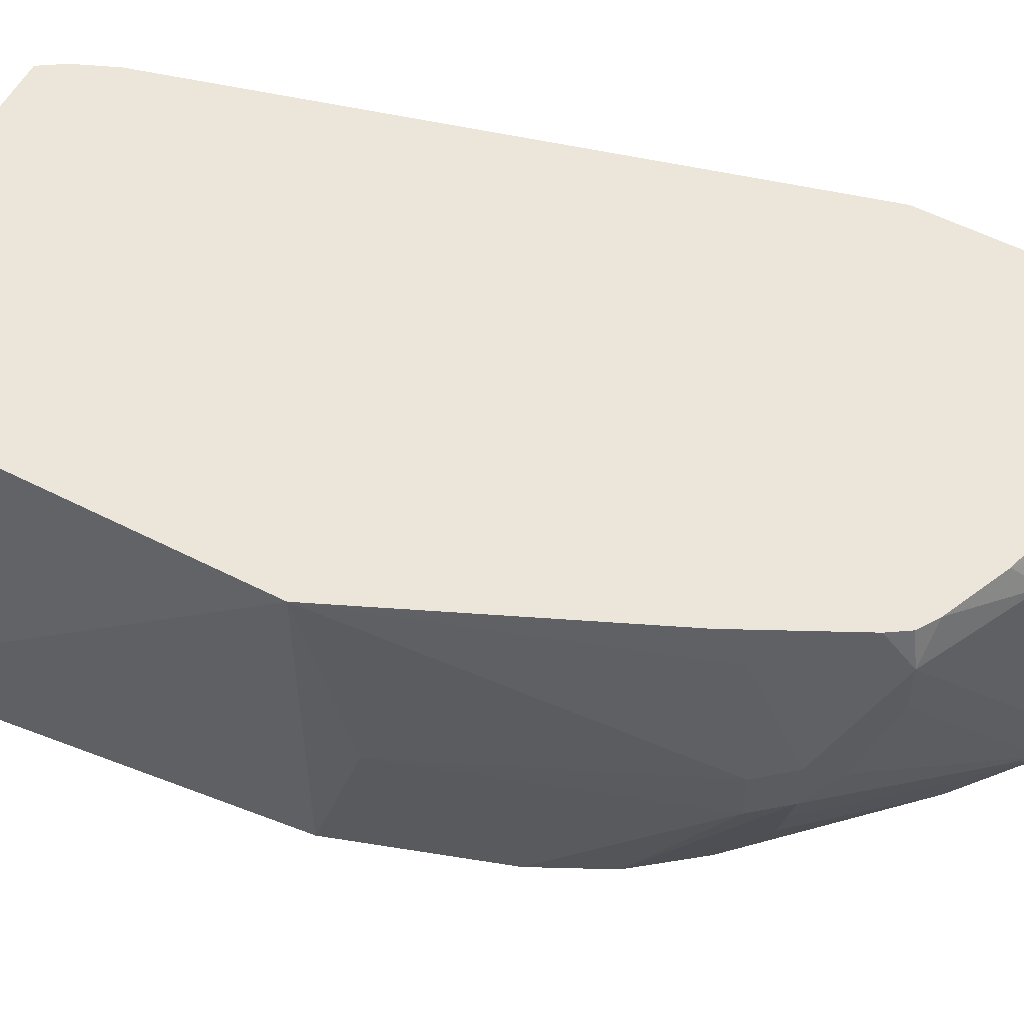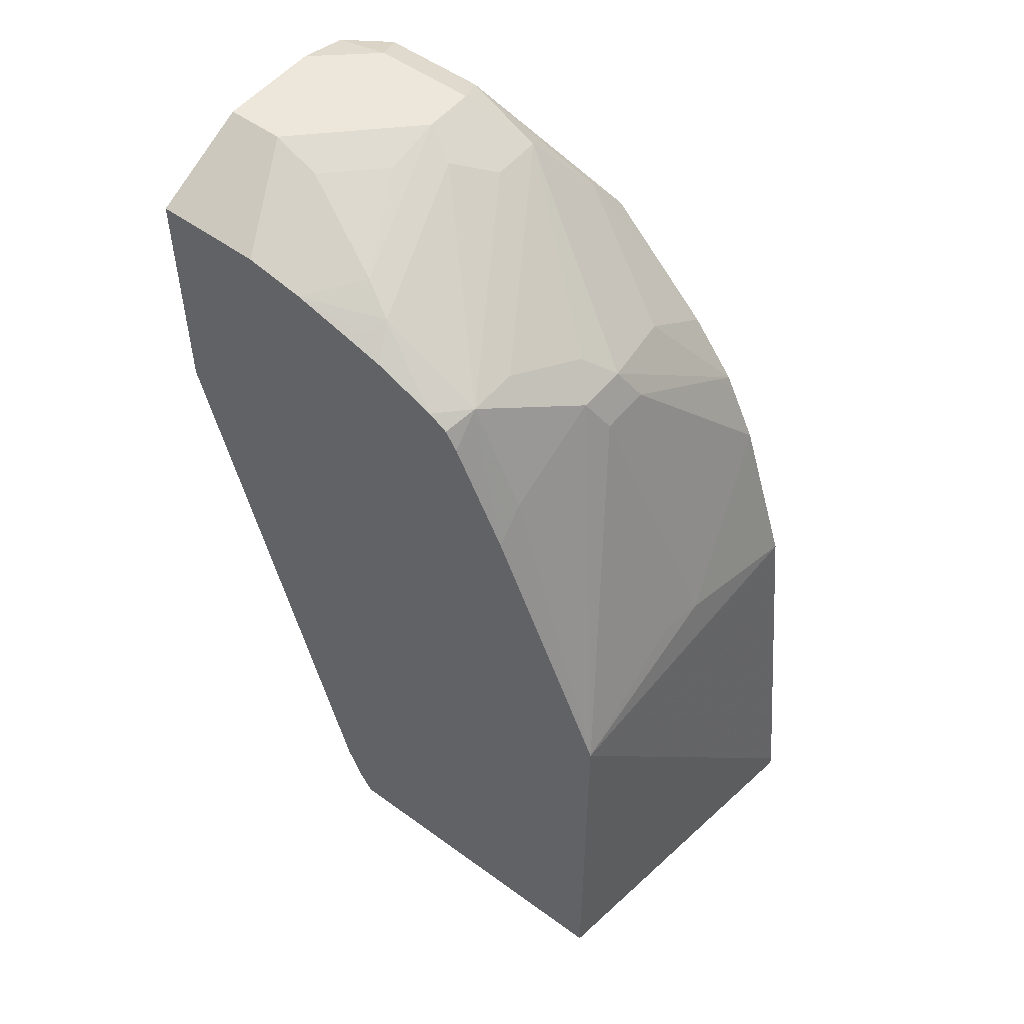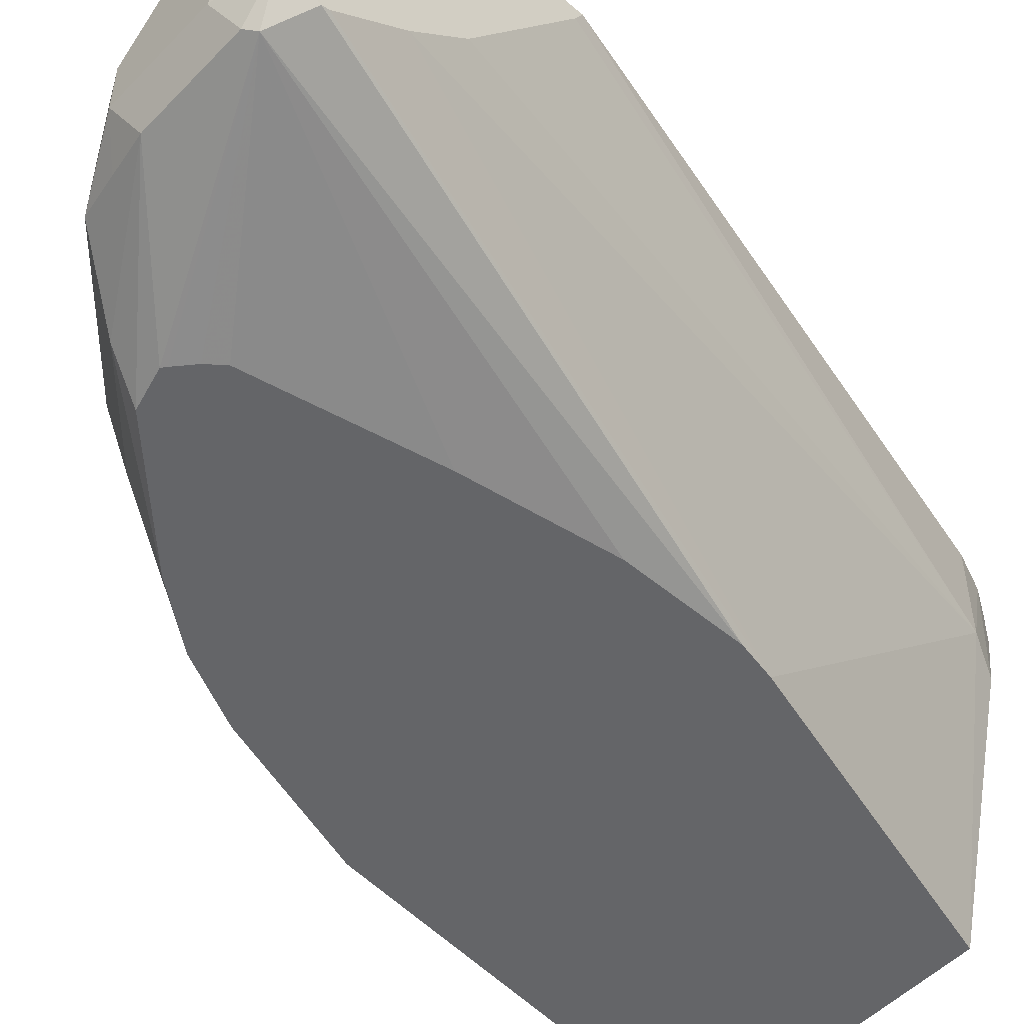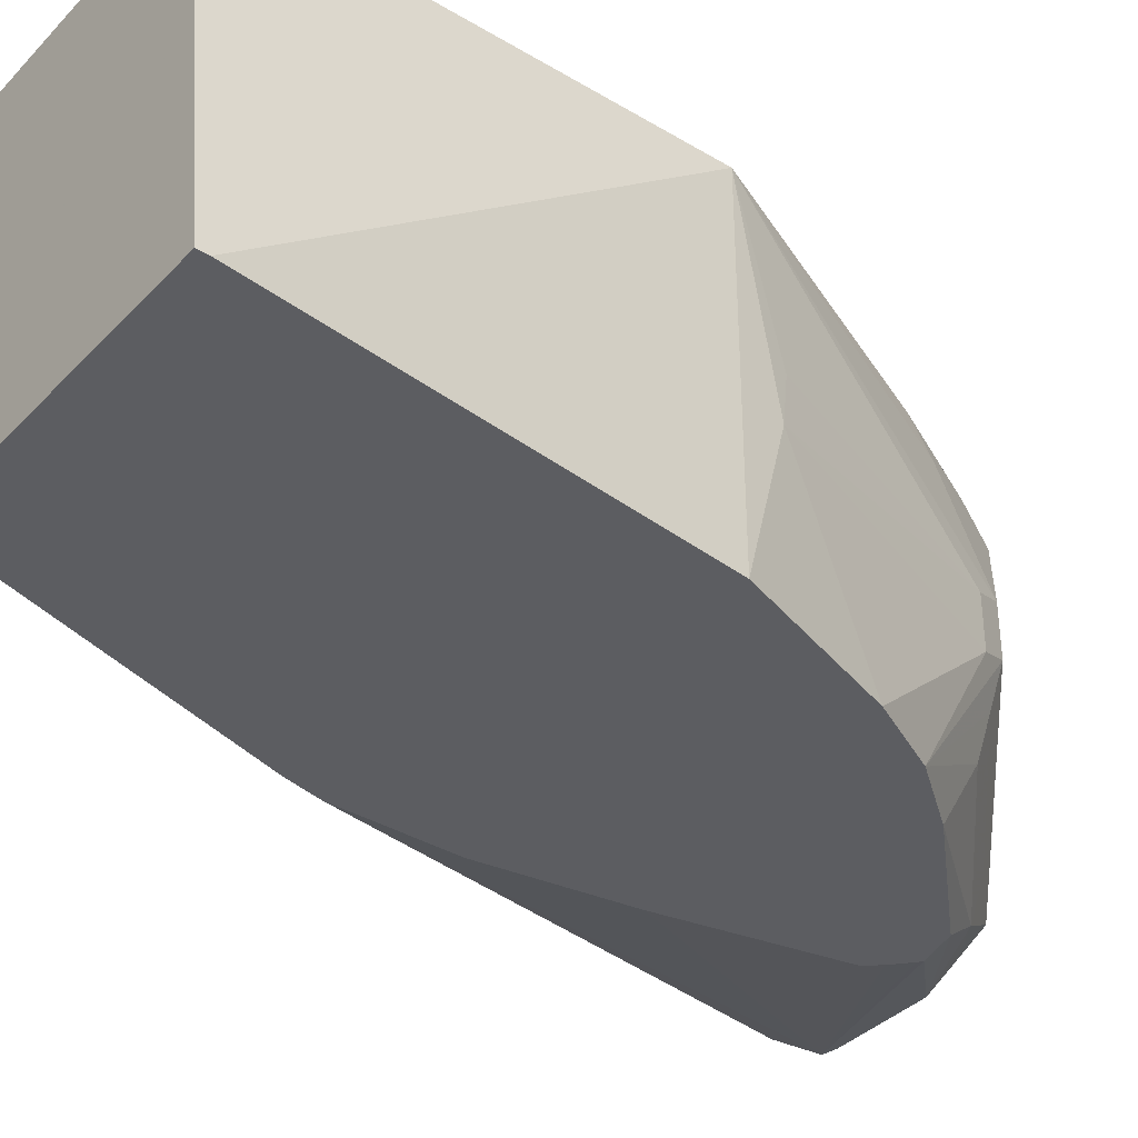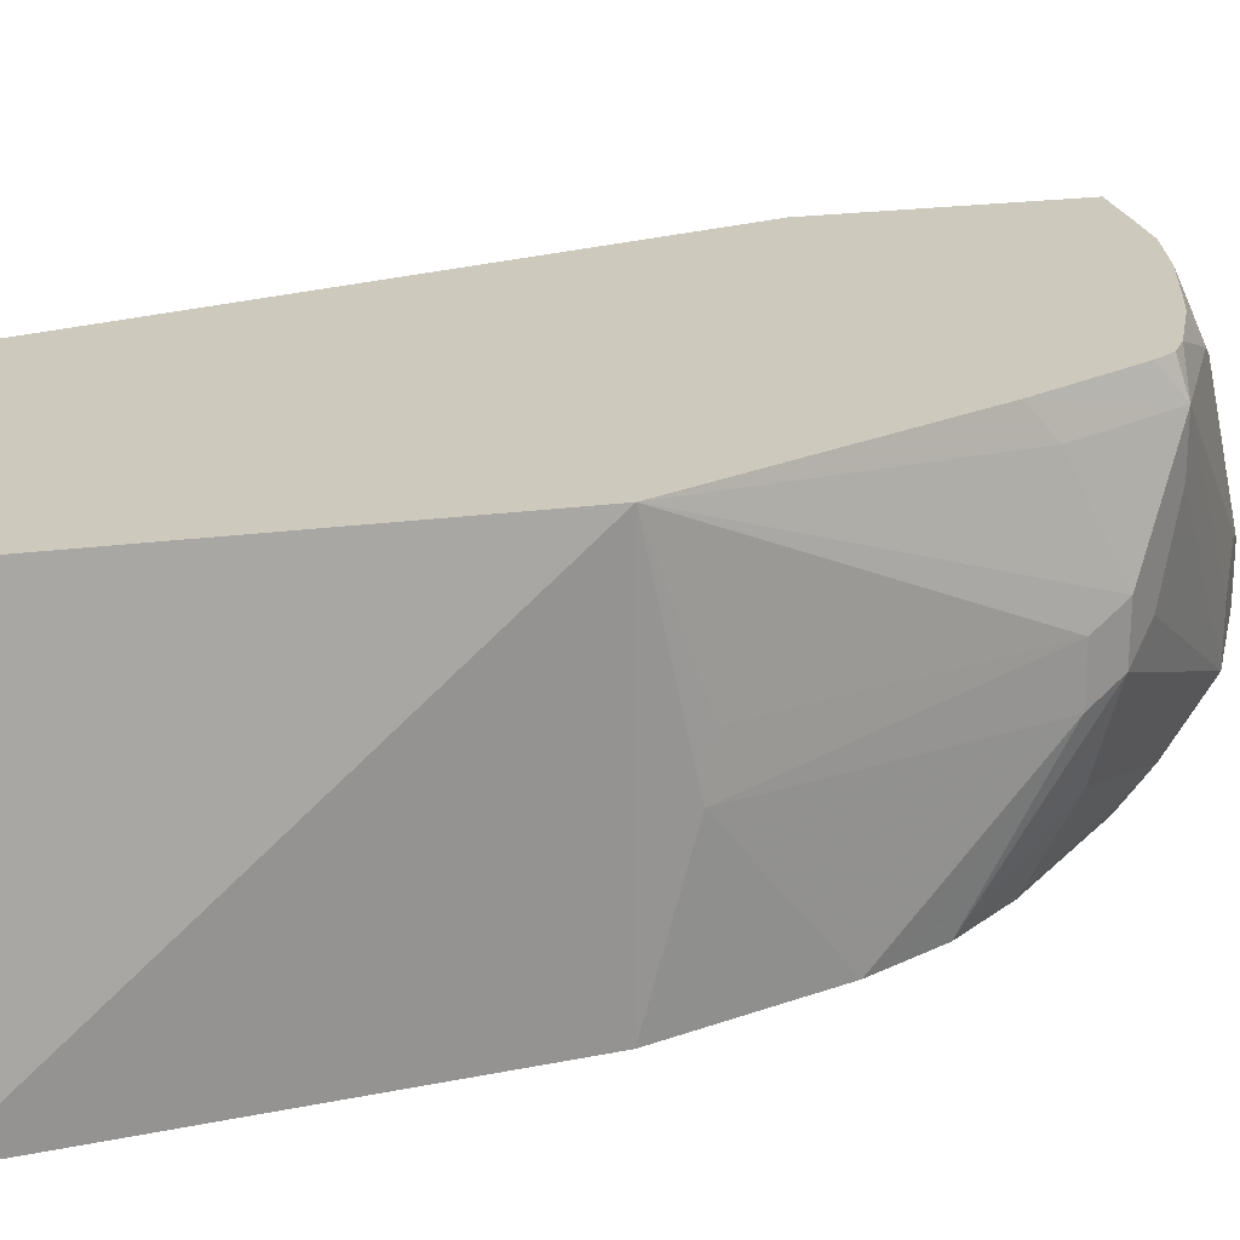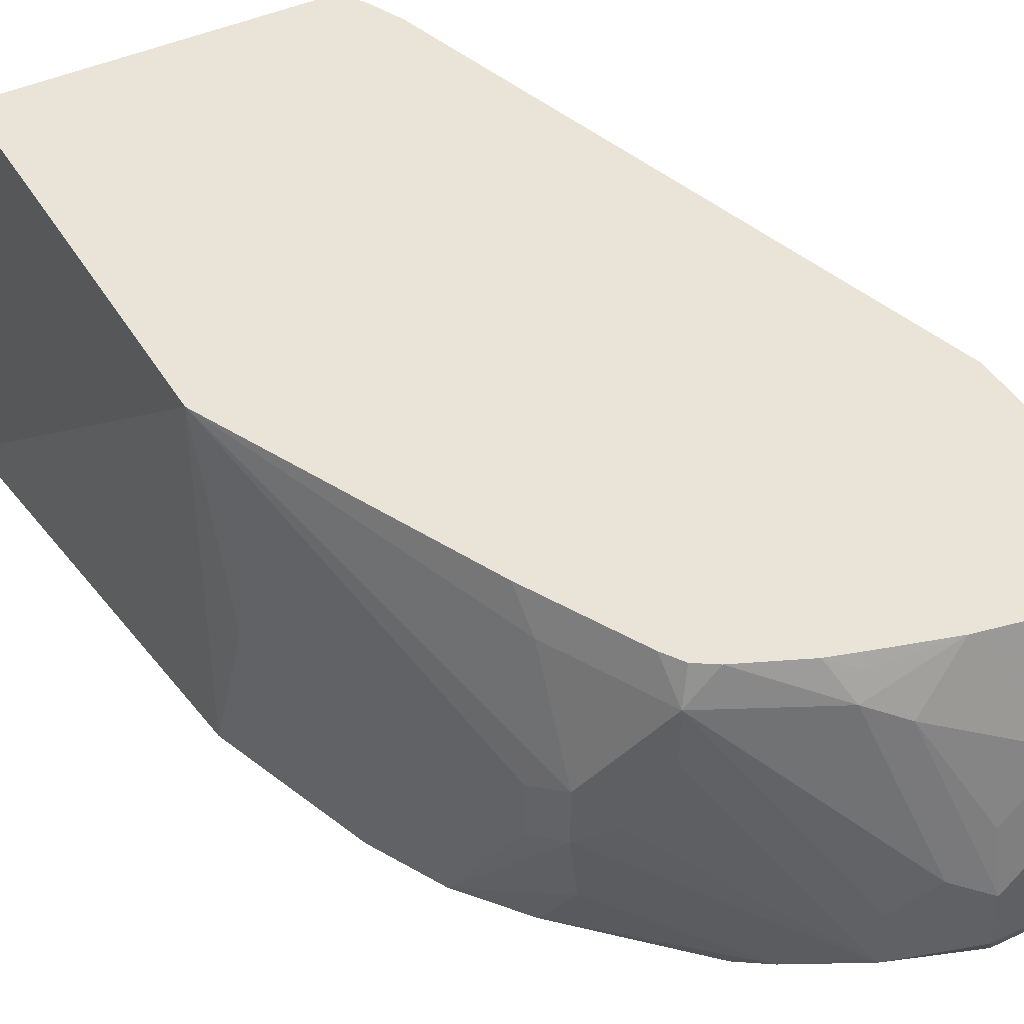
<metadata>
{"format":"obj","ext":"obj","renderer":"f3d","projection":"perspective","resolution":1024,"background":"white","views":[{"elev":56.2,"azim":118.1,"up":"+Z"},{"elev":52.2,"azim":38.2,"up":"+Y"},{"elev":-51.5,"azim":-132.3,"up":"+Z"},{"elev":-37.1,"azim":52.4,"up":"+Z"},{"elev":22.7,"azim":76.9,"up":"+Z"},{"elev":43.1,"azim":151.1,"up":"+Z"}]}
</metadata>
<code>
v 0.3132 0.03951 -0.2511
v 0.3132 0.0356 -0.2511
v 0.2963 0.1976 -0.2511
v 0.2963 0.1976 -0.1193
v 0.2963 0.0356 -0.1193
v 0.1976 0.0356 -0.2511
v 0.293 0.214 -0.1942
v 0.2765 0.2568 -0.2511
v 0.2914 0.2173 -0.1753
v 0.2568 0.316 -0.1778
v 0.2502 0.3292 -0.1712
v 0.2502 0.3095 -0.1317
v 0.2515 0.299 -0.1193
v 0.1699 0.0356 -0.1193
v 0.1699 0.0356 -0.1343
v 0.1646 0.04613 -0.1646
v 0.158 0.05929 -0.158
v 0.1612 0.158 -0.2511
v 0.2568 0.316 -0.1975
v 0.2708 0.2682 -0.2511
v 0.2502 0.3292 -0.191
v 0.2403 0.3391 -0.1811
v 0.2304 0.349 -0.1317
v 0.2318 0.3385 -0.1193
v 0.1642 0.04451 -0.1193
v 0.09653 0.2868 -0.1193
v 0.09653 0.2897 -0.1251
v 0.09653 0.3292 -0.1844
v 0.09653 0.349 -0.2041
v 0.158 0.05929 -0.1193
v 0.158 0.1721 -0.2511
v 0.09653 0.3739 -0.2239
v 0.2634 0.2831 -0.2511
v 0.1844 0.3819 -0.2239
v 0.2469 0.3259 -0.2074
v 0.2304 0.349 -0.1515
v 0.22 0.3503 -0.1193
v 0.2272 0.3457 -0.1193
v 0.1844 0.3819 -0.2041
v 0.1712 0.3885 -0.191
v 0.191 0.3687 -0.1317
v 0.09653 0.3757 -0.1193
v 0.158 0.2173 -0.2511
v 0.09653 0.3764 -0.2246
v 0.1087 0.3852 -0.2321
v 0.2461 0.3053 -0.2511
v 0.2436 0.3226 -0.2239
v 0.1679 0.3852 -0.2272
v 0.158 0.395 -0.2173
v 0.2041 0.3621 -0.2239
v 0.2008 0.3588 -0.2403
v 0.1976 0.3601 -0.1193
v 0.158 0.395 -0.1975
v 0.1778 0.3753 -0.1383
v 0.1609 0.3711 -0.1193
v 0.1877 0.3654 -0.1235
v 0.1185 0.3757 -0.1193
v 0.09653 0.3811 -0.1302
v 0.1661 0.2708 -0.2511
v 0.09653 0.39 -0.2176
v 0.09653 0.3901 -0.2175
v 0.1119 0.3885 -0.2304
v 0.1918 0.3485 -0.2511
v 0.1902 0.3472 -0.2511
v 0.1838 0.3415 -0.2511
v 0.1791 0.3358 -0.2511
v 0.2066 0.3448 -0.2511
v 0.1515 0.3885 -0.2304
v 0.1185 0.395 -0.2173
v 0.1841 0.3642 -0.1193
v 0.1185 0.395 -0.158
v 0.1383 0.3901 -0.1556
v 0.158 0.3901 -0.1753
v 0.1383 0.3755 -0.1193
v 0.1185 0.3885 -0.1449
v 0.09653 0.3943 -0.1565
v 0.09653 0.3902 -0.2173
v 0.09653 0.395 -0.1975
v 0.09653 0.395 -0.158
f 33 47 35
f 34 51 48
f 34 48 49
f 34 49 53
f 34 53 40
f 34 40 39
f 34 50 51
f 40 53 54
f 35 51 50
f 37 41 52
f 40 54 41
f 41 54 55
f 41 55 56
f 41 56 52
f 42 57 58
f 35 47 51
f 33 46 47
f 26 77 61
f 31 44 45
f 43 45 59
f 23 39 40
f 23 40 41
f 23 41 37
f 26 42 58
f 26 58 76
f 26 76 79
f 31 45 43
f 26 79 78
f 26 61 60
f 26 60 44
f 26 44 32
f 26 32 29
f 26 29 28
f 26 28 27
f 31 32 44
f 26 78 77
f 44 60 45
f 53 73 54
f 45 61 62
f 54 73 72
f 54 72 55
f 55 72 71
f 55 71 74
f 55 70 56
f 57 74 75
f 57 75 58
f 53 72 73
f 58 75 71
f 61 77 62
f 62 77 69
f 62 68 63
f 63 68 67
f 69 77 78
f 71 79 76
f 23 34 39
f 58 71 76
f 45 60 61
f 53 71 72
f 51 67 68
f 45 62 63
f 45 63 64
f 45 64 65
f 45 65 66
f 45 66 59
f 46 67 51
f 46 51 47
f 52 56 70
f 48 68 49
f 49 68 62
f 49 62 69
f 71 75 74
f 49 69 78
f 49 78 79
f 49 79 71
f 49 71 53
f 48 51 68
f 23 36 34
f 4 9 10
f 23 37 38
f 2 15 6
f 3 7 4
f 3 8 7
f 4 7 9
f 4 10 11
f 4 11 12
f 4 12 13
f 4 13 24
f 4 24 38
f 4 38 37
f 4 37 52
f 4 52 70
f 4 70 55
f 4 55 74
f 4 74 57
f 2 14 15
f 2 5 14
f 1 5 2
f 1 3 4
f 23 38 24
f 1 2 6
f 1 6 18
f 1 18 31
f 1 31 43
f 1 43 59
f 1 59 66
f 4 57 42
f 1 66 65
f 1 64 63
f 1 63 67
f 1 67 46
f 1 46 33
f 1 33 20
f 1 20 8
f 1 8 3
f 1 65 64
f 4 42 26
f 1 4 5
f 4 30 25
f 17 27 28
f 17 28 29
f 17 29 18
f 17 25 30
f 17 30 26
f 18 32 31
f 19 20 33
f 19 33 21
f 21 34 22
f 21 33 35
f 21 35 50
f 21 50 34
f 22 36 23
f 22 34 36
f 4 26 30
f 17 26 27
f 16 25 17
f 18 29 32
f 7 8 19
f 15 25 16
f 4 14 5
f 6 15 16
f 6 16 17
f 6 17 18
f 7 19 10
f 7 10 9
f 4 25 14
f 8 20 19
f 10 21 11
f 11 21 22
f 11 22 23
f 11 23 12
f 12 23 13
f 13 23 24
f 14 25 15
f 10 19 21

</code>
